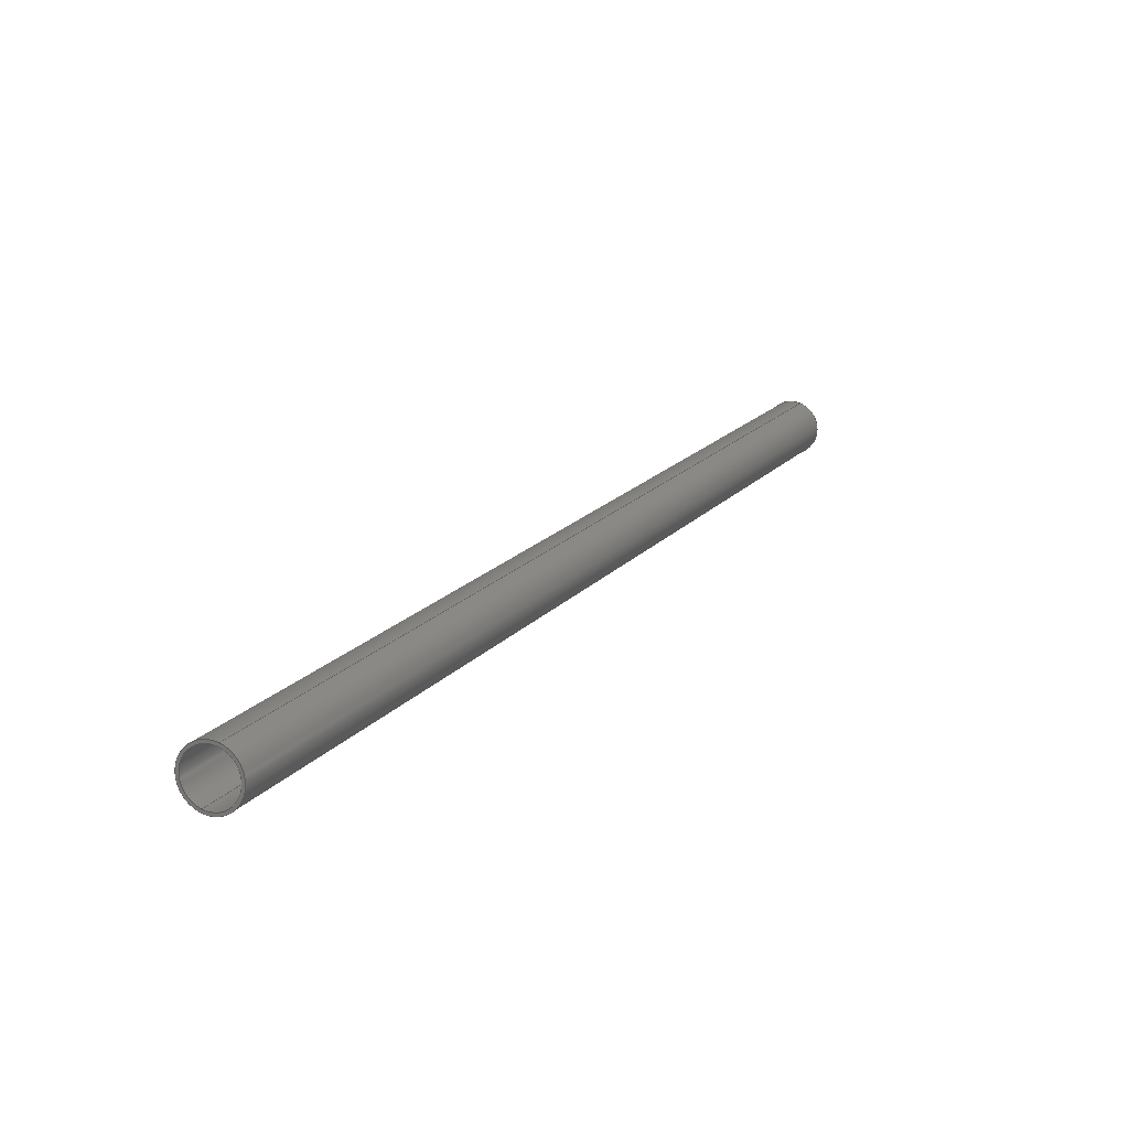
<metadata>
{"format":"iges","ext":"igs","renderer":"f3d","projection":"perspective","resolution":1024,"background":"white","views":[{"elev":53.3,"azim":-150.5,"up":"+Y"}]}
</metadata>
<code>
 PTC IGES file: yxzhc-tangan-d50_3_1_cpy_1igs
1H,,1H;,20HYXZHC-TANGAN-D50_3_1,30Hyxzhc-tangan-d50_3_1_cpy_1igs,
49HPro/ENGINEER by Parametric Technology Corporation,7H2008070,32,38,7,
38,15,20HYXZHC-TANGAN-D50_3_1,1,2,2HMM,32768,0.5,15H2.014e+07,
0.1066,1066,8Hpizibing,7HUnknown,10,0,15H2.014e+07;
     314       1       1       1       0       0       0       001000200
     314       0       4       1       0                   COLOR       1
     314       2       1       1       0       0       0       001000200
     314       0       1       1       0                   COLOR       2
     314       3       1       1       0       0       0       001000200
     314       0       1       1       0                   COLOR       3
     314       4       1       1       0       0       0       001000200
     314       0       1       1       0                   COLOR       4
     314       5       1       1       0       0       0       001000200
     314       0       8       1       0                   COLOR       5
     314       6       1       1       0       0       0       001000200
     314       0       8       1       0                   COLOR       6
     314       7       1       1       0       0       0       001000200
     314       0       5       1       0                   COLOR       7
     314       8       1       1       0       0       0       001000200
     314       0       8       1       0                   COLOR       8
     124       9       1       1       0       0       0       001000000
     124       0       0       3       0                   XFORM       1
     100      12       1       1       0       0      17       001010000
     100       0       0       1       0                     ARC       1
     124      13       1       1       0       0       0       001000000
     124       0       0       3       0                   XFORM       2
     100      16       1       1       0       0      21       001010000
     100       0       0       1       0                     ARC       2
     124      17       1       1       0       0       0       001000000
     124       0       0       3       0                   XFORM       3
     100      20       1       1       0       0      25       001010000
     100       0       0       1       0                     ARC       3
     124      21       1       1       0       0       0       001000000
     124       0       0       3       0                   XFORM       4
     100      24       1       1       0       0      29       001010000
     100       0       0       1       0                     ARC       4
     110      25       1       1       0       0       0       001010000
     110       0       0       2       0                    LINE       1
     110      27       1       1       0       0       0       001010000
     110       0       0       2       0                    LINE       2
     124      29       1       1       0       0       0       001000000
     124       0       0       3       0                   XFORM       5
     100      32       1       1       0       0      37       001010000
     100       0       0       1       0                     ARC       5
     124      33       1       1       0       0       0       001000000
     124       0       0       3       0                   XFORM       6
     100      36       1       1       0       0      41       001010000
     100       0       0       1       0                     ARC       6
     124      37       1       1       0       0       0       001000000
     124       0       0       3       0                   XFORM       7
     100      40       1       1       0       0      45       001010000
     100       0       0       1       0                     ARC       7
     124      41       1       1       0       0       0       001000000
     124       0       0       3       0                   XFORM       8
     100      44       1       1       0       0      49       001010000
     100       0       0       1       0                     ARC       8
     110      45       1       1       0       0       0       001010000
     110       0       0       2       0                    LINE       3
     110      47       1       1       0       0       0       001010000
     110       0       0       2       0                    LINE       4
     128      49       1       1       0       0       0       001010000
     128       0       0       9       0                  SPLSRF       1
     124      58       1       1       0       0       0       001000000
     124       0       0       3       0                   XFORM       9
     100      61       1       1       0       0      59       001010000
     100       0       0       1       0                     ARC       9
     124      62       1       1       0       0       0       001000000
     124       0       0       3       0                   XFORM      10
     100      65       1       1       0       0      63       001010000
     100       0       0       1       0                     ARC      10
     102      66       1       1       0       0       0       001010000
     102       0       0       1       0                  CCURVE       1
     126      67       1       1       0       0       0       001010500
     126       0       0      16       0                B_SPLINE       1
     126      83       1       1       0       0       0       001010500
     126       0       0      16       0                B_SPLINE       2
     102      99       1       1       0       0       0       001010500
     102       0       0       1       0                  CCURVE       2
     142     100       1       1       0       0       0       001010500
     142       0       0       1       0                  UV_BND       1
     102     101       1       1       0       0       0       001010000
     102       0       0       1       0                  CCURVE       3
     126     102       1       1       0       0       0       001010500
     126       0       0      16       0                B_SPLINE       3
     126     118       1       1       0       0       0       001010500
     126       0       0      16       0                B_SPLINE       4
     102     134       1       1       0       0       0       001010500
     102       0       0       1       0                  CCURVE       4
     142     135       1       1       0       0       0       001010500
     142       0       0       1       0                  UV_BND       2
     144     136       1       1       0       0       0       000000000
     144       0       0       1       0                 TRM_SRF       1
     110     137       1       1       0       0       0       001010000
     110       0       0       2       0                    LINE       5
     110     139       1       1       0       0       0       001010000
     110       0       0       2       0                    LINE       6
     120     141       1       1       0       0       0       001010000
     120       0       0       1       0                    SREV       1
     110     142       1       1       0       0       0       001010000
     110       0       0       2       0                    LINE       7
     102     144       1       1       0       0       0       001010000
     102       0       0       1       0                  CCURVE       5
     110     145       1       1       0       0       0       001010500
     110       0       0       2       0                    LINE       8
     110     147       1       1       0       0       0       001010500
     110       0       0       2       0                    LINE       9
     110     149       1       1       0       0       0       001010500
     110       0       0       1       0                    LINE      10
     110     150       1       1       0       0       0       001010500
     110       0       0       2       0                    LINE      11
     102     152       1       1       0       0       0       001010500
     102       0       0       1       0                  CCURVE       6
     142     153       1       1       0       0       0       001010500
     142       0       0       1       0                  UV_BND       3
     144     154       1       1       0       0       0       000000000
     144       0       0       1       0                 TRM_SRF       2
     110     155       1       1       0       0       0       001010000
     110       0       0       2       0                    LINE      12
     110     157       1       1       0       0       0       001010000
     110       0       0       2       0                    LINE      13
     120     159       1       1       0       0       0       001010000
     120       0       0       1       0                    SREV       2
     110     160       1       1       0       0       0       001010000
     110       0       0       2       0                    LINE      14
     102     162       1       1       0       0       0       001010000
     102       0       0       1       0                  CCURVE       7
     110     163       1       1       0       0       0       001010500
     110       0       0       2       0                    LINE      15
     110     165       1       1       0       0       0       001010500
     110       0       0       2       0                    LINE      16
     110     167       1       1       0       0       0       001010500
     110       0       0       1       0                    LINE      17
     110     168       1       1       0       0       0       001010500
     110       0       0       2       0                    LINE      18
     102     170       1       1       0       0       0       001010500
     102       0       0       1       0                  CCURVE       8
     142     171       1       1       0       0       0       001010500
     142       0       0       1       0                  UV_BND       4
     144     172       1       1       0       0       0       000000000
     144       0       0       1       0                 TRM_SRF       3
     128     173       1       1       0       0       0       001010000
     128       0       0       9       0                  SPLSRF       2
     102     182       1       1       0       0       0       001010000
     102       0       0       1       0                  CCURVE       9
     126     183       1       1       0       0       0       001010500
     126       0       0      16       0                B_SPLINE       5
     126     199       1       1       0       0       0       001010500
     126       0       0      15       0                B_SPLINE       6
     102     214       1       1       0       0       0       001010500
     102       0       0       1       0                  CCURVE      10
     142     215       1       1       0       0       0       001010500
     142       0       0       1       0                  UV_BND       5
     102     216       1       1       0       0       0       001010000
     102       0       0       1       0                  CCURVE      11
     126     217       1       1       0       0       0       001010500
     126       0       0      16       0                B_SPLINE       7
     126     233       1       1       0       0       0       001010500
     126       0       0      15       0                B_SPLINE       8
     102     248       1       1       0       0       0       001010500
     102       0       0       1       0                  CCURVE      12
     142     249       1       1       0       0       0       001010500
     142       0       0       1       0                  UV_BND       6
     144     250       1       1       0       0       0       000000000
     144       0       0       1       0                 TRM_SRF       4
     110     251       1       1       0       0       0       001010000
     110       0       0       2       0                    LINE      19
     110     253       1       1       0       0       0       001010000
     110       0       0       2       0                    LINE      20
     120     255       1       1       0       0       0       001010000
     120       0       0       1       0                    SREV       3
     110     256       1       1       0       0       0       001010000
     110       0       0       2       0                    LINE      21
     124     258       1       1       0       0       0       001000000
     124       0       0       3       0                   XFORM      11
     100     261       1       1       0       0     169       001010000
     100       0       0       1       0                     ARC      11
     102     262       1       1       0       0       0       001010000
     102       0       0       1       0                  CCURVE      13
     110     263       1       1       0       0       0       001010500
     110       0       0       1       0                    LINE      22
     110     264       1       1       0       0       0       001010500
     110       0       0       2       0                    LINE      23
     110     266       1       1       0       0       0       001010500
     110       0       0       2       0                    LINE      24
     110     268       1       1       0       0       0       001010500
     110       0       0       2       0                    LINE      25
     102     270       1       1       0       0       0       001010500
     102       0       0       1       0                  CCURVE      14
     142     271       1       1       0       0       0       001010500
     142       0       0       1       0                  UV_BND       7
     144     272       1       1       0       0       0       000000000
     144       0       0       1       0                 TRM_SRF       5
     110     273       1       1       0       0       0       001010000
     110       0       0       2       0                    LINE      26
     110     275       1       1       0       0       0       001010000
     110       0       0       2       0                    LINE      27
     120     277       1       1       0       0       0       001010000
     120       0       0       1       0                    SREV       4
     110     278       1       1       0       0       0       001010000
     110       0       0       2       0                    LINE      28
     124     280       1       1       0       0       0       001000000
     124       0       0       3       0                   XFORM      12
     100     283       1       1       0       0     197       001010000
     100       0       0       1       0                     ARC      12
     102     284       1       1       0       0       0       001010000
     102       0       0       1       0                  CCURVE      15
     110     285       1       1       0       0       0       001010500
     110       0       0       1       0                    LINE      29
     110     286       1       1       0       0       0       001010500
     110       0       0       2       0                    LINE      30
     110     288       1       1       0       0       0       001010500
     110       0       0       2       0                    LINE      31
     110     290       1       1       0       0       0       001010500
     110       0       0       2       0                    LINE      32
     102     292       1       1       0       0       0       001010500
     102       0       0       1       0                  CCURVE      16
     142     293       1       1       0       0       0       001010500
     142       0       0       1       0                  UV_BND       8
     144     294       1       1       0       0       0       000000000
     144       0       0       1       0                 TRM_SRF       6
314,1.1D0,1.2D0,1D2;                                                   1
314,1.1D1,1.1D1,1.1D1;                                                 3
314,3.92D1,1.2D0,1.2D0;                                                5
314,4.1D1,0D0,2.2D1;                                                   7
314,8.784D1,9.49D1,1D2;                                                9
314,9.6D1,9.6D1,9.6D1;                                                11
314,9.8D1,6.27D1,0D0;                                                 13
314,1D2,1D2,9.49D1;                                                   15
124,0D0,1D0,0D0,9.7D2,8.303D-1,0D0,5.573D-1,        17
1.469D3,5.573D-1,0D0,-8.303D-1,            17
6.709D2;                                                     17
100,0D0,0D0,0D0,2.5D1,0D0,-2.5D1,0D0;                                 19
124,0D0,-1D0,0D0,9.7D2,-8.303D-1,0D0,5.573D-1,      21
1.469D3,-5.573D-1,0D0,-8.303D-1,           21
6.709D2;                                                     21
100,0D0,0D0,0D0,2.5D1,0D0,-2.5D1,0D0;                                 23
124,0D0,-1D0,0D0,9.7D2,-8.303D-1,0D0,5.573D-1,      25
1.469D3,-5.573D-1,0D0,-8.303D-1,           25
6.709D2;                                                     25
100,0D0,0D0,0D0,2.25D1,0D0,-2.25D1,0D0;                               27
124,0D0,1D0,0D0,9.7D2,8.303D-1,0D0,5.573D-1,        29
1.469D3,5.573D-1,0D0,-8.303D-1,            29
6.709D2;                                                     29
100,0D0,0D0,0D0,2.25D1,0D0,-2.25D1,0D0;                               31
110,9.7D2,8.551D2,1.54D3,9.7D2,                    33
1.448D3,6.57D2;                                    33
110,9.7D2,8.966D2,1.568D3,9.7D2,                    35
1.49D3,6.848D2;                                    35
124,0D0,1D0,0D0,9.7D2,-8.303D-1,0D0,-5.573D-1,      37
8.759D2,-5.573D-1,0D0,8.303D-1,            37
1.554D3;                                                     37
100,0D0,0D0,0D0,2.5D1,0D0,-2.5D1,0D0;                                 39
124,0D0,-1D0,0D0,9.7D2,8.303D-1,0D0,-5.573D-1,      41
8.759D2,5.573D-1,0D0,8.303D-1,             41
1.554D3;                                                     41
100,0D0,0D0,0D0,2.5D1,0D0,-2.5D1,0D0;                                 43
124,0D0,-1D0,0D0,9.7D2,-8.303D-1,0D0,5.573D-1,      45
8.759D2,-5.573D-1,0D0,-8.303D-1,           45
1.554D3;                                                     45
100,0D0,0D0,0D0,2.25D1,0D0,-2.25D1,0D0;                               47
124,0D0,1D0,0D0,9.7D2,8.303D-1,0D0,5.573D-1,        49
8.759D2,5.573D-1,0D0,-8.303D-1,            49
1.554D3;                                                     49
100,0D0,0D0,0D0,2.25D1,0D0,-2.25D1,0D0;                               51
110,9.7D2,8.572D2,1.542D3,9.7D2,                    53
1.45D3,6.584D2;                                    53
110,9.7D2,8.946D2,1.567D3,9.7D2,                    55
1.487D3,6.834D2;                                    55
128,1,1,1,1,0,0,1,0,0,-2.628D1,-2.628D1,            57
2.628D1,2.628D1,-2.628D1,                  57
-2.628D1,2.628D1,2.628D1,1D0,1D0,1D0,      57
1D0,9.963D2,1.447D3,6.562D2,               57
9.963D2,1.491D3,6.855D2,                   57
9.437D2,1.447D3,6.562D2,                   57
9.437D2,1.491D3,6.855D2,                   57
-2.628D1,2.628D1,-2.628D1,                 57
2.628D1;                                                     57
124,0D0,1D0,0D0,9.7D2,-8.303D-1,0D0,-5.573D-1,      59
1.469D3,-5.573D-1,0D0,8.303D-1,            59
6.709D2;                                                     59
100,0D0,0D0,0D0,2.5D1,0D0,-2.5D1,0D0;                                 61
124,0D0,-1D0,0D0,9.7D2,8.303D-1,0D0,-5.573D-1,      63
1.469D3,5.573D-1,0D0,8.303D-1,             63
6.709D2;                                                     63
100,0D0,0D0,0D0,2.5D1,0D0,-2.5D1,0D0;                                 65
102,2,61,65;                                                          67
126,14,3,0,0,1,0,0D0,0D0,0D0,0D0,8.385D-2,                   69
1.681D-1,2.522D-1,3.354D-1,                69
4.184D-1,5.012D-1,5.841D-1,                69
6.671D-1,7.498D-1,8.33D-1,                69
9.165D-1,1D0,1D0,1D0,1D0,1D0,1D0,1D0,1D0,1D0,1D0,1D0,        69
1D0,1D0,1D0,1D0,1D0,1D0,1D0,1D0,-2.5D1,-2.381D-14,0D0,       69
-2.501D1,-2.197D0,0D0,-2.441D1,            69
-6.596D0,0D0,-2.185D1,-1.274D1,0D0,        69
-1.777D1,-1.799D1,0D0,-1.25D1,            69
-2.198D1,0D0,-6.414D0,-2.446D1,0D0,        69
1.012D-1,-2.528D1,0D0,6.608D0,             69
-2.441D1,0D0,1.267D1,-2.188D1,0D0,         69
1.788D1,-1.788D1,0D0,2.189D1,              69
-1.266D1,0D0,2.442D1,-6.559D0,0D0,         69
2.501D1,-2.189D0,0D0,2.5D1,2.382D-14,      69
0D0,0D0,1D0,0D0,0D0,1D0;                                              69
126,14,3,0,0,1,0,0D0,0D0,0D0,0D0,8.385D-2,                   71
1.681D-1,2.522D-1,3.354D-1,                71
4.184D-1,5.012D-1,5.841D-1,                71
6.671D-1,7.498D-1,8.33D-1,                71
9.165D-1,1D0,1D0,1D0,1D0,1D0,1D0,1D0,1D0,1D0,1D0,1D0,        71
1D0,1D0,1D0,1D0,1D0,1D0,1D0,1D0,2.5D1,2.382D-14,0D0,         71
2.501D1,2.197D0,0D0,2.441D1,               71
6.596D0,0D0,2.185D1,1.274D1,0D0,           71
1.777D1,1.799D1,0D0,1.25D1,               71
2.198D1,0D0,6.414D0,2.446D1,0D0,           71
-1.012D-1,2.528D1,0D0,-6.608D0,            71
2.441D1,0D0,-1.267D1,2.188D1,0D0,          71
-1.788D1,1.788D1,0D0,-2.189D1,             71
1.266D1,0D0,-2.442D1,6.559D0,0D0,          71
-2.501D1,2.189D0,0D0,-2.5D1,                        71
-2.381D-14,0D0,0D0,1D0,0D0,0D0,1D0;                          71
102,2,69,71;                                                          73
142,0,57,73,67,1;                                                     75
102,2,27,31;                                                          77
126,14,3,0,0,1,0,0D0,0D0,0D0,0D0,8.385D-2,                   79
1.681D-1,2.522D-1,3.354D-1,                79
4.184D-1,5.012D-1,5.841D-1,                79
6.671D-1,7.498D-1,8.33D-1,                79
9.165D-1,1D0,1D0,1D0,1D0,1D0,1D0,1D0,1D0,1D0,1D0,1D0,        79
1D0,1D0,1D0,1D0,1D0,1D0,1D0,1D0,-2.25D1,-1.281D-14,0D0,      79
-2.251D1,1.977D0,0D0,-2.197D1,             79
5.936D0,0D0,-1.966D1,1.147D1,0D0,          79
-1.6D1,1.619D1,0D0,-1.125D1,             79
1.978D1,0D0,-5.772D0,2.201D1,0D0,          79
9.109D-2,2.276D1,0D0,5.947D0,              79
2.196D1,0D0,1.14D1,1.969D1,0D0,           79
1.609D1,1.609D1,0D0,1.97D1,               79
1.14D1,0D0,2.198D1,5.903D0,0D0,           79
2.251D1,1.97D0,0D0,2.25D1,                         79
-1.483D-14,0D0,0D0,1D0,0D0,0D0,1D0;                          79
126,14,3,0,0,1,0,0D0,0D0,0D0,0D0,8.385D-2,                   81
1.681D-1,2.522D-1,3.354D-1,                81
4.184D-1,5.012D-1,5.841D-1,                81
6.671D-1,7.498D-1,8.33D-1,                81
9.165D-1,1D0,1D0,1D0,1D0,1D0,1D0,1D0,1D0,1D0,1D0,1D0,        81
1D0,1D0,1D0,1D0,1D0,1D0,1D0,1D0,2.25D1,-1.483D-14,0D0,       81
2.251D1,-1.977D0,0D0,2.197D1,              81
-5.936D0,0D0,1.966D1,-1.147D1,0D0,         81
1.6D1,-1.619D1,0D0,1.125D1,              81
-1.978D1,0D0,5.772D0,-2.201D1,0D0,         81
-9.109D-2,-2.276D1,0D0,-5.947D0,           81
-2.196D1,0D0,-1.14D1,-1.969D1,0D0,        81
-1.609D1,-1.609D1,0D0,-1.97D1,            81
-1.14D1,0D0,-2.198D1,-5.903D0,0D0,        81
-2.251D1,-1.97D0,0D0,-2.25D1,                      81
-1.281D-14,0D0,0D0,1D0,0D0,0D0,1D0;                          81
102,2,79,81;                                                          83
142,0,57,83,77,1;                                                     85
144,57,1,1,75,85;                                                     87
110,9.7D2,1.469D3,6.709D2,9.7D2,                    89
1.468D3,6.717D2;                                    89
110,9.7D2,1.46D3,6.393D2,9.7D2,                    91
8.433D2,1.558D3;                                    91
120,89,91,-6.283D-2,3.204D0;                        93
110,9.7D2,1.448D3,6.57D2,9.7D2,                    95
8.551D2,1.54D3;                                    95
102,4,35,19,95,39;                                                    97
110,9.808D-1,3.142D0,0D0,1.923D-2,         99
3.142D0,0D0;                                                 99
110,1.923D-2,3.142D0,0D0,1.923D-2,        101
0D0,0D0;                                                             101
110,1.923D-2,0D0,0D0,9.808D-1,0D0,0D0;             103
110,9.808D-1,0D0,0D0,9.808D-1,                     105
3.142D0,0D0;                                                105
102,4,99,101,103,105;                                                107
142,0,93,107,97,1;                                                   109
144,93,1,0,109;                                                      111
110,9.7D2,1.469D3,6.709D2,9.7D2,                   113
1.468D3,6.717D2;                                   113
110,9.7D2,1.501D3,6.672D2,9.7D2,                   115
8.848D2,1.586D3;                                   115
120,113,115,-6.283D-2,3.204D0;                     117
110,9.7D2,1.49D3,6.848D2,9.7D2,                   119
8.966D2,1.568D3;                                   119
102,4,33,23,119,43;                                                  121
110,9.808D-1,3.142D0,0D0,1.923D-2,        123
3.142D0,0D0;                                                123
110,1.923D-2,3.142D0,0D0,1.923D-2,        125
0D0,0D0;                                                             125
110,1.923D-2,0D0,0D0,9.808D-1,0D0,0D0;             127
110,9.808D-1,0D0,0D0,9.808D-1,                     129
3.142D0,0D0;                                                129
102,4,123,125,127,129;                                               131
142,0,117,131,121,1;                                                 133
144,117,1,0,133;                                                     135
128,1,1,1,1,0,0,1,0,0,-2.628D1,-2.628D1,           137
2.628D1,2.628D1,-2.628D1,                 137
-2.628D1,2.628D1,2.628D1,1D0,1D0,1D0,     137
1D0,9.963D2,8.541D2,1.54D3,              137
9.963D2,8.977D2,1.569D3,                  137
9.437D2,8.541D2,1.54D3,                  137
9.437D2,8.977D2,1.569D3,                  137
-2.628D1,2.628D1,-2.628D1,                137
2.628D1;                                                    137
102,2,39,43;                                                         139
126,14,3,0,0,1,0,0D0,0D0,0D0,0D0,8.355D-2,                  141
1.67D-1,2.502D-1,3.329D-1,               141
4.159D-1,4.988D-1,5.816D-1,               141
6.646D-1,7.478D-1,8.319D-1,               141
9.161D-1,1D0,1D0,1D0,1D0,1D0,1D0,1D0,1D0,1D0,1D0,1D0,       141
1D0,1D0,1D0,1D0,1D0,1D0,1D0,1D0,-2.5D1,0D0,0D0,                      141
-2.501D1,-2.189D0,0D0,-2.442D1,           141
-6.559D0,0D0,-2.189D1,-1.266D1,0D0,       141
-1.788D1,-1.788D1,0D0,-1.267D1,           141
-2.188D1,0D0,-6.608D0,-2.441D1,0D0,       141
-1.012D-1,-2.528D1,0D0,6.414D0,           141
-2.446D1,0D0,1.25D1,-2.198D1,0D0,        141
1.777D1,-1.799D1,0D0,2.185D1,             141
-1.274D1,0D0,2.441D1,-6.596D0,0D0,        141
2.501D1,-2.197D0,0D0,2.5D1,0D0,0D0,0D0,1D0,        141
0D0,0D0,1D0;                                                         141
126,14,3,0,0,1,0,0D0,0D0,0D0,0D0,8.355D-2,                  143
1.67D-1,2.502D-1,3.329D-1,               143
4.159D-1,4.988D-1,5.816D-1,               143
6.646D-1,7.478D-1,8.319D-1,               143
9.161D-1,1D0,1D0,1D0,1D0,1D0,1D0,1D0,1D0,1D0,1D0,1D0,       143
1D0,1D0,1D0,1D0,1D0,1D0,1D0,1D0,2.5D1,0D0,0D0,2.501D1,      143
2.189D0,0D0,2.442D1,6.559D0,0D0,          143
2.189D1,1.266D1,0D0,1.788D1,              143
1.788D1,0D0,1.267D1,2.188D1,0D0,          143
6.608D0,2.441D1,0D0,1.012D-1,             143
2.528D1,0D0,-6.414D0,2.446D1,0D0,         143
-1.25D1,2.198D1,0D0,-1.777D1,            143
1.799D1,0D0,-2.185D1,1.274D1,0D0,         143
-2.441D1,6.596D0,0D0,-2.501D1,            143
2.197D0,0D0,-2.5D1,0D0,0D0,0D0,1D0,0D0,0D0,1D0;             143
102,2,141,143;                                                       145
142,0,137,145,139,1;                                                 147
102,2,47,51;                                                         149
126,14,3,0,0,1,0,0D0,0D0,0D0,0D0,8.355D-2,                  151
1.67D-1,2.502D-1,3.329D-1,               151
4.159D-1,4.988D-1,5.816D-1,               151
6.646D-1,7.478D-1,8.319D-1,               151
9.161D-1,1D0,1D0,1D0,1D0,1D0,1D0,1D0,1D0,1D0,1D0,1D0,       151
1D0,1D0,1D0,1D0,1D0,1D0,1D0,1D0,-2.25D1,0D0,0D0,                     151
-2.251D1,1.97D0,0D0,-2.198D1,            151
5.903D0,0D0,-1.97D1,1.14D1,0D0,         151
-1.609D1,1.609D1,0D0,-1.14D1,            151
1.969D1,0D0,-5.947D0,2.196D1,0D0,         151
-9.109D-2,2.276D1,0D0,5.772D0,            151
2.201D1,0D0,1.125D1,1.978D1,0D0,          151
1.6D1,1.619D1,0D0,1.966D1,              151
1.147D1,0D0,2.197D1,5.936D0,0D0,          151
2.251D1,1.977D0,0D0,2.25D1,0D0,0D0,0D0,1D0,        151
0D0,0D0,1D0;                                                         151
126,14,3,0,0,1,0,0D0,0D0,0D0,0D0,8.355D-2,                  153
1.67D-1,2.502D-1,3.329D-1,               153
4.159D-1,4.988D-1,5.816D-1,               153
6.646D-1,7.478D-1,8.319D-1,               153
9.161D-1,1D0,1D0,1D0,1D0,1D0,1D0,1D0,1D0,1D0,1D0,1D0,       153
1D0,1D0,1D0,1D0,1D0,1D0,1D0,1D0,2.25D1,0D0,0D0,2.251D1,     153
-1.97D0,0D0,2.198D1,-5.903D0,0D0,        153
1.97D1,-1.14D1,0D0,1.609D1,             153
-1.609D1,0D0,1.14D1,-1.969D1,0D0,        153
5.947D0,-2.196D1,0D0,9.109D-2,            153
-2.276D1,0D0,-5.772D0,-2.201D1,0D0,       153
-1.125D1,-1.978D1,0D0,-1.6D1,           153
-1.619D1,0D0,-1.966D1,-1.147D1,0D0,       153
-2.197D1,-5.936D0,0D0,-2.251D1,           153
-1.977D0,0D0,-2.25D1,0D0,0D0,0D0,1D0,0D0,0D0,1D0;           153
102,2,151,153;                                                       155
142,0,137,155,149,1;                                                 157
144,137,1,1,147,157;                                                 159
110,9.7D2,1.469D3,6.709D2,9.7D2,                   161
1.468D3,6.717D2;                                   161
110,9.7D2,1.499D3,6.658D2,9.7D2,                   163
8.827D2,1.585D3;                                   163
120,161,163,-6.283D-2,3.204D0;                     165
110,9.7D2,1.487D3,6.834D2,9.7D2,                   167
8.946D2,1.567D3;                                   167
124,0D0,-1D0,0D0,9.7D2,8.303D-1,0D0,-5.573D-1,     169
8.759D2,5.573D-1,0D0,8.303D-1,            169
1.554D3;                                                    169
100,0D0,0D0,0D0,2.25D1,0D0,-2.25D1,0D0;                              171
102,4,167,171,53,27;                                                 173
110,1.923D-2,0D0,0D0,9.808D-1,0D0,0D0;             175
110,9.808D-1,0D0,0D0,9.808D-1,                     177
3.142D0,0D0;                                                177
110,9.808D-1,3.142D0,0D0,1.923D-2,        179
3.142D0,0D0;                                                179
110,1.923D-2,3.142D0,0D0,1.923D-2,        181
0D0,0D0;                                                             181
102,4,175,177,179,181;                                               183
142,0,165,183,173,1;                                                 185
144,165,1,0,185;                                                     187
110,9.7D2,1.469D3,6.709D2,9.7D2,                   189
1.468D3,6.717D2;                                   189
110,9.7D2,1.462D3,6.407D2,9.7D2,                   191
8.453D2,1.559D3;                                   191
120,189,191,-6.283D-2,3.204D0;                     193
110,9.7D2,1.45D3,6.584D2,9.7D2,                   195
8.572D2,1.542D3;                                   195
124,0D0,1D0,0D0,9.7D2,-8.303D-1,0D0,-5.573D-1,     197
8.759D2,-5.573D-1,0D0,8.303D-1,           197
1.554D3;                                                    197
100,0D0,0D0,0D0,2.25D1,0D0,-2.25D1,0D0;                              199
102,4,195,199,55,31;                                                 201
110,1.923D-2,0D0,0D0,9.808D-1,0D0,0D0;             203
110,9.808D-1,0D0,0D0,9.808D-1,                     205
3.142D0,0D0;                                                205
110,9.808D-1,3.142D0,0D0,1.923D-2,        207
3.142D0,0D0;                                                207
110,1.923D-2,3.142D0,0D0,1.923D-2,        209
0D0,0D0;                                                             209
102,4,203,205,207,209;                                               211
142,0,193,211,201,1;                                                 213
144,193,1,0,213;                                                     215
S      1G      4D    216P    294
</code>
